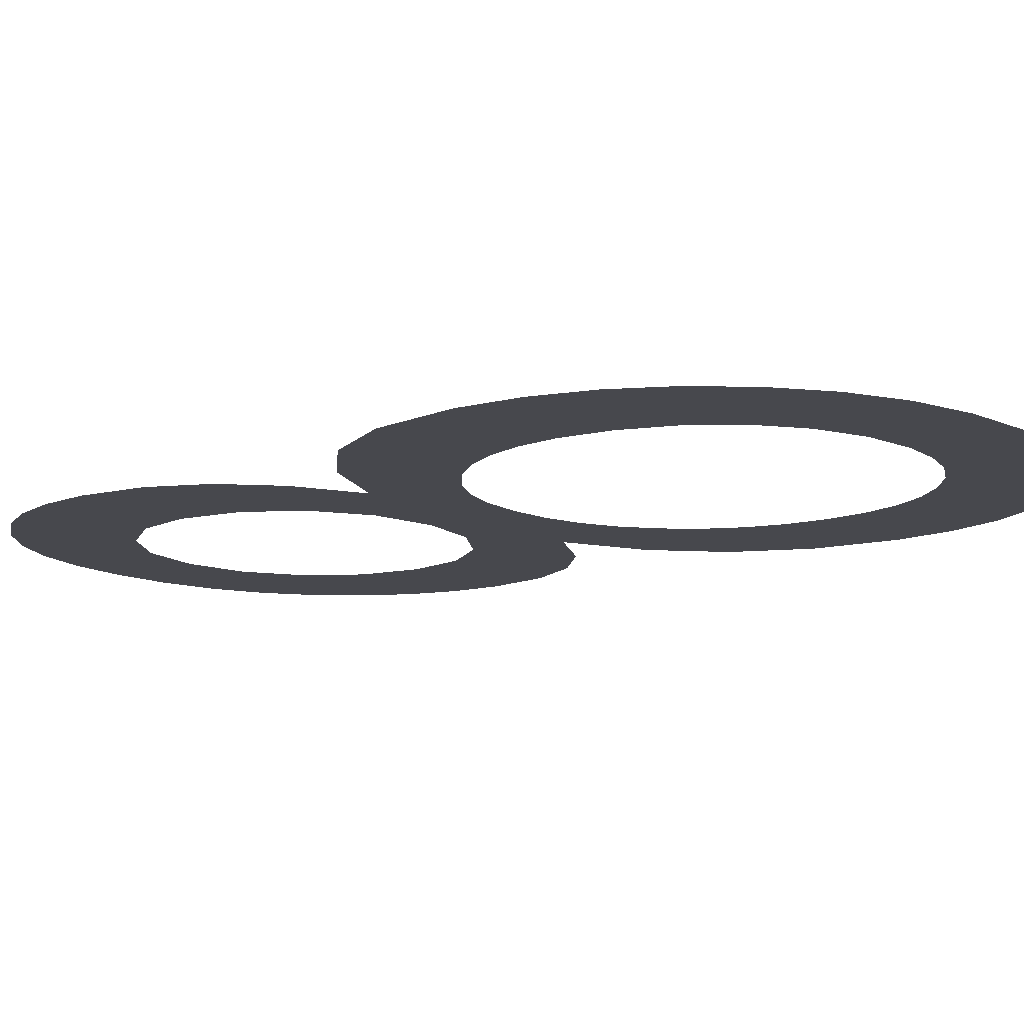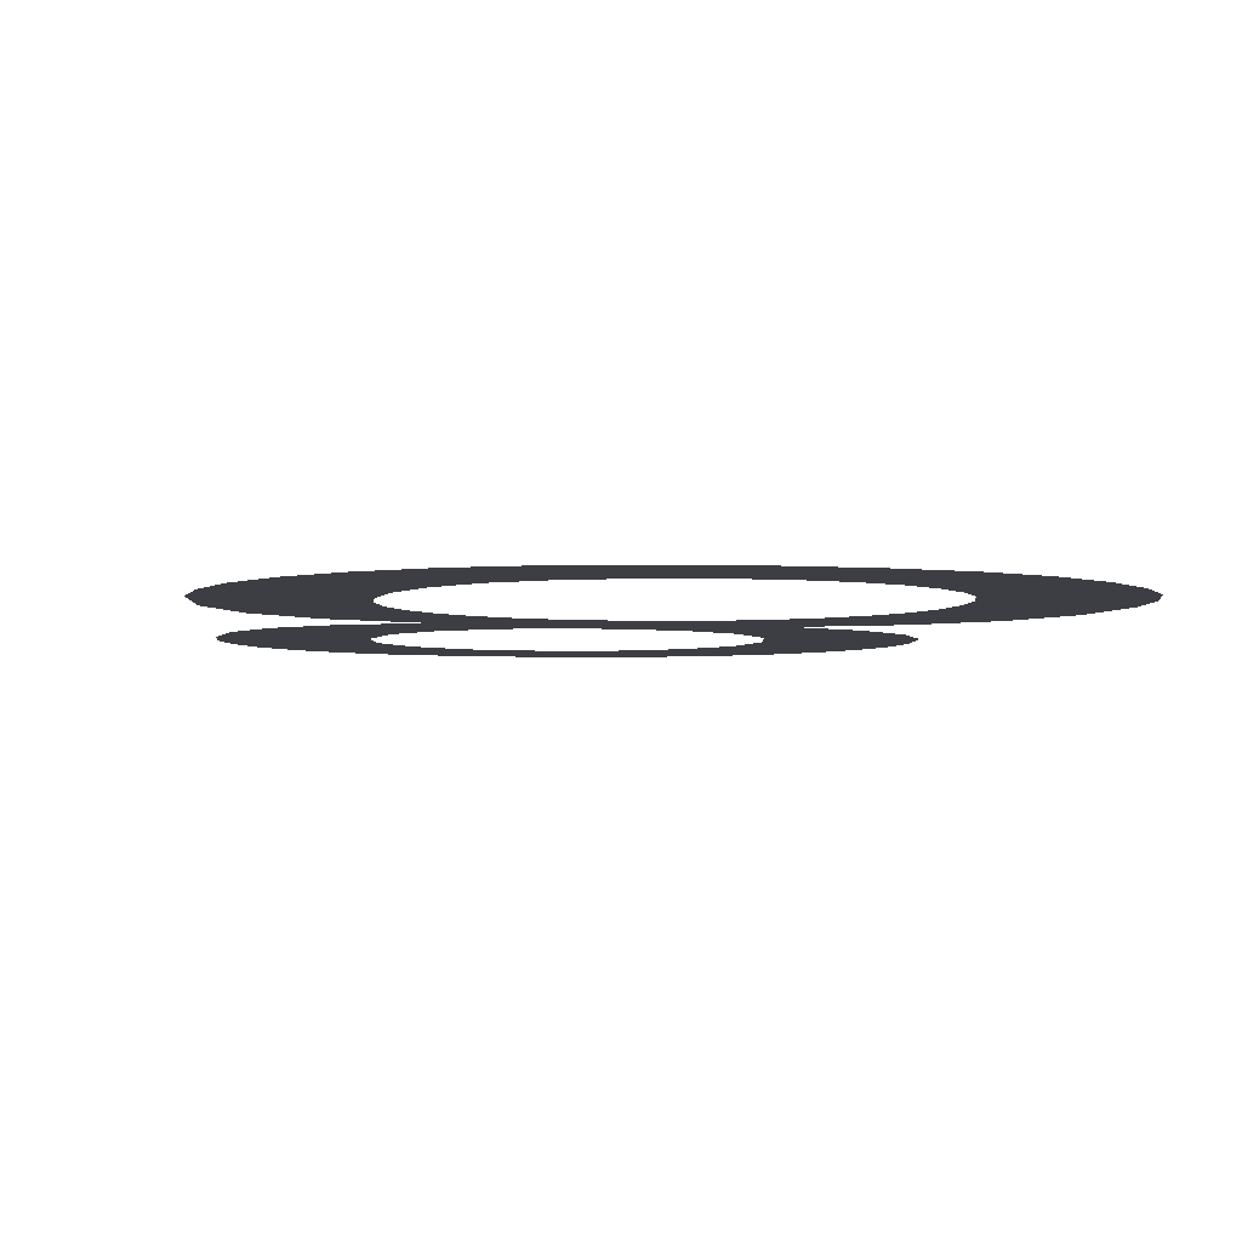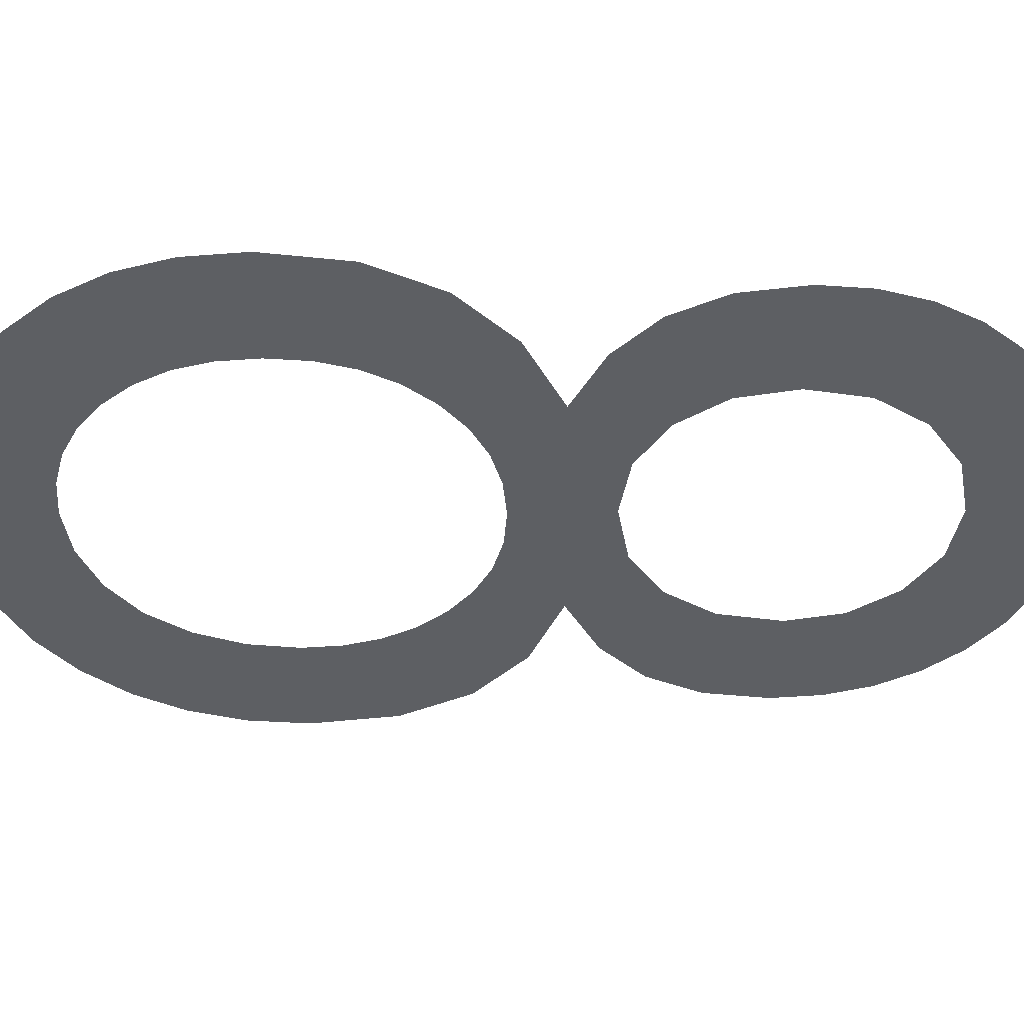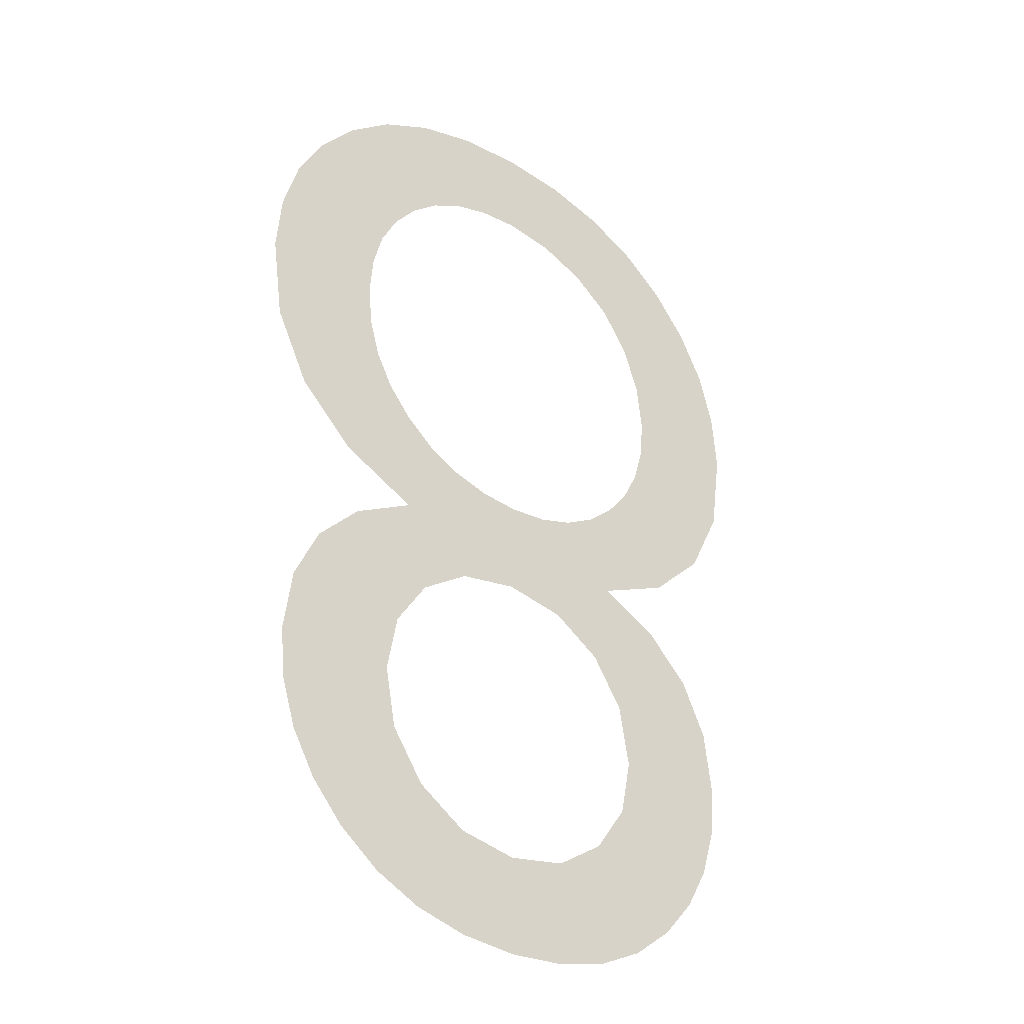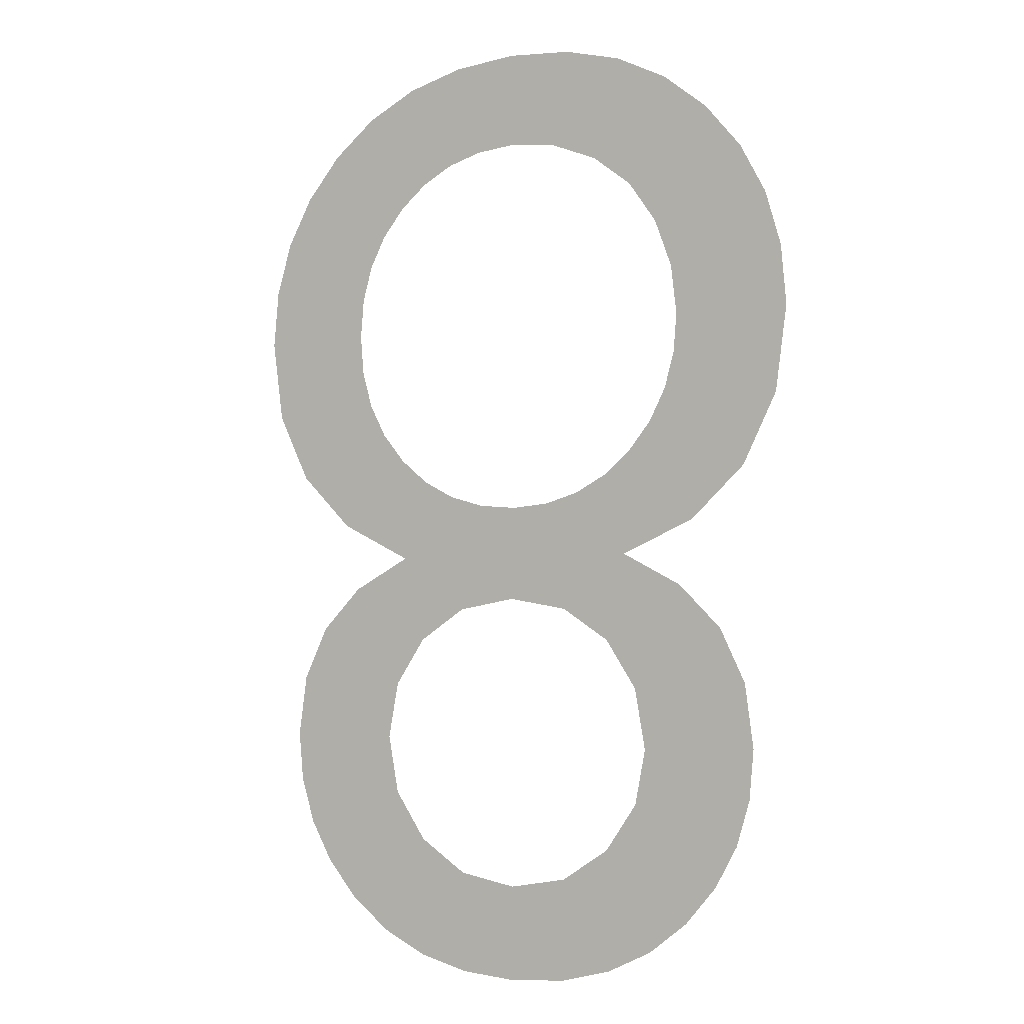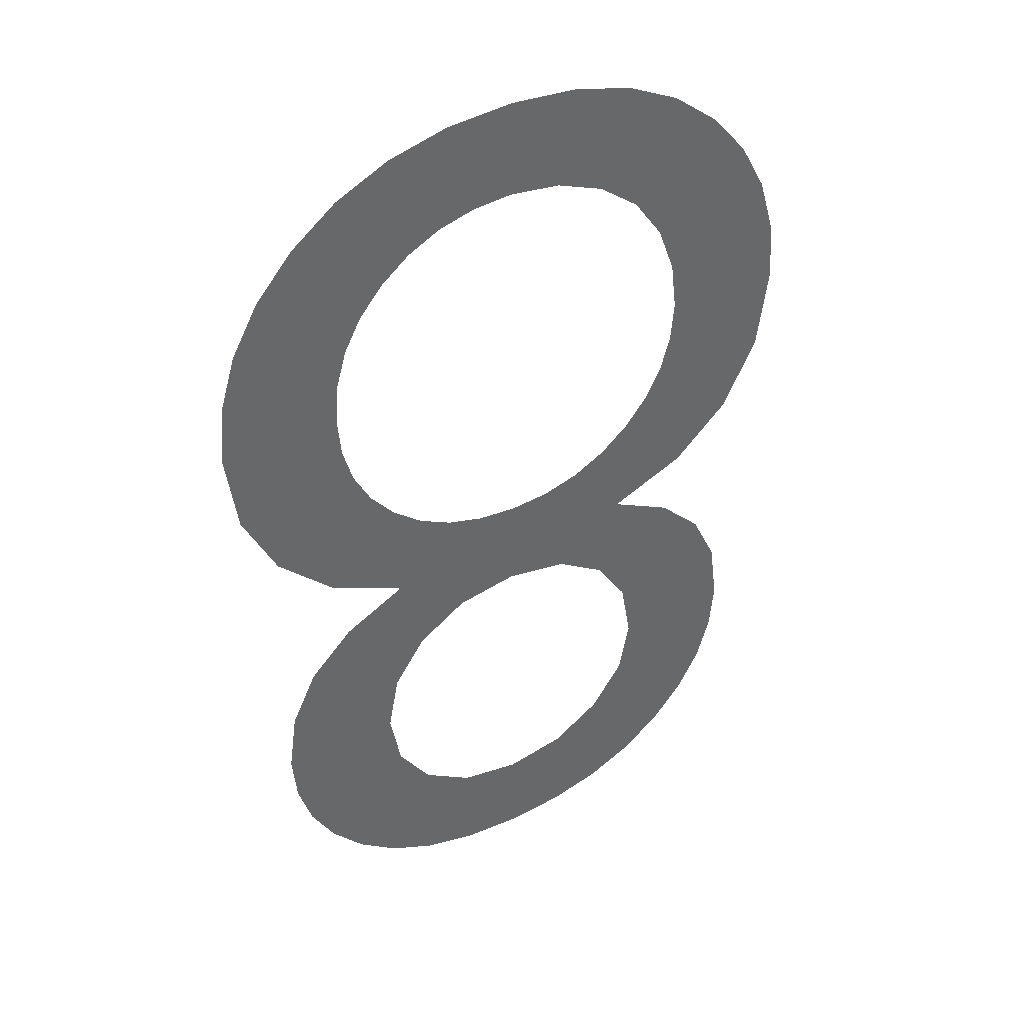
<metadata>
{"format":"obj","ext":"obj","renderer":"f3d","projection":"perspective","resolution":1024,"background":"white","views":[{"elev":-11.8,"azim":-51.7,"up":"+Y"},{"elev":-3.7,"azim":-9.8,"up":"+Y"},{"elev":-39.8,"azim":90.4,"up":"+Y"},{"elev":-32.5,"azim":140.4,"up":"+Z"},{"elev":-3.4,"azim":-149.0,"up":"+Z"},{"elev":40.7,"azim":149.6,"up":"+Z"}]}
</metadata>
<code>
o #ID888
v 0.3463 0.01125 0.03037
v 0.3463 0.01125 0.03139
v 0.3463 0.01125 0.03082
v 0.3464 0.01125 0.02996
v 0.3466 0.01125 0.03187
v 0.3466 0.01125 0.02959
v 0.347 0.01125 0.03226
v 0.3469 0.01125 0.02926
v 0.3473 0.01125 0.02898
v 0.3473 0.01125 0.03078
v 0.3475 0.01125 0.03255
v 0.3474 0.01125 0.03133
v 0.3477 0.01125 0.03177
v 0.3477 0.01125 0.02878
v 0.3474 0.01125 0.03029
v 0.3477 0.01125 0.02986
v 0.3482 0.01125 0.02866
v 0.3482 0.01125 0.02958
v 0.3487 0.01125 0.02948
v 0.3487 0.01125 0.02862
v 0.3492 0.01125 0.02866
v 0.3493 0.01125 0.02958
v 0.3497 0.01125 0.02879
v 0.3497 0.01125 0.02987
v 0.35 0.01125 0.03031
v 0.3501 0.01125 0.02899
v 0.3501 0.01125 0.03084
v 0.35 0.01125 0.03135
v 0.3499 0.01125 0.03255
v 0.3497 0.01125 0.03177
v 0.3505 0.01125 0.03226
v 0.3505 0.01125 0.02927
v 0.3509 0.01125 0.03188
v 0.3508 0.01125 0.02961
v 0.351 0.01125 0.02999
v 0.3511 0.01125 0.0314
v 0.3511 0.01125 0.0304
v 0.3512 0.01125 0.03085
v 0.3468 0.01125 0.03284
v 0.347 0.01125 0.03436
v 0.347 0.01125 0.03471
v 0.3471 0.01125 0.03404
v 0.3473 0.01125 0.03375
v 0.3475 0.01125 0.03349
v 0.3477 0.01125 0.03328
v 0.3482 0.01125 0.03206
v 0.348 0.01125 0.03313
v 0.3483 0.01125 0.03304
v 0.3487 0.01125 0.03215
v 0.3487 0.01125 0.033
v 0.3491 0.01125 0.03304
v 0.3493 0.01125 0.03206
v 0.3494 0.01125 0.03313
v 0.3497 0.01125 0.03328
v 0.3499 0.01125 0.0335
v 0.3506 0.01125 0.03289
v 0.3502 0.01125 0.03376
v 0.3503 0.01125 0.03406
v 0.3504 0.01125 0.03438
v 0.3504 0.01125 0.03475
v 0.346 0.01125 0.03394
v 0.346 0.01125 0.03524
v 0.3459 0.01125 0.0347
v 0.3461 0.01125 0.03573
v 0.3463 0.01125 0.03331
v 0.3463 0.01125 0.03617
v 0.3467 0.01125 0.03657
v 0.3471 0.01125 0.03689
v 0.347 0.01125 0.03515
v 0.3472 0.01125 0.03558
v 0.3476 0.01125 0.03712
v 0.3475 0.01125 0.03595
v 0.3478 0.01125 0.03622
v 0.3481 0.01125 0.03726
v 0.3483 0.01125 0.03639
v 0.3487 0.01125 0.03731
v 0.3487 0.01125 0.03645
v 0.3493 0.01125 0.03726
v 0.3491 0.01125 0.03642
v 0.3494 0.01125 0.03633
v 0.3499 0.01125 0.03712
v 0.3497 0.01125 0.03618
v 0.35 0.01125 0.03597
v 0.3503 0.01125 0.03689
v 0.3502 0.01125 0.03571
v 0.3503 0.01125 0.03542
v 0.3504 0.01125 0.0351
v 0.3507 0.01125 0.03657
v 0.3511 0.01125 0.03338
v 0.3511 0.01125 0.03617
v 0.3513 0.01125 0.03574
v 0.3514 0.01125 0.034
v 0.3515 0.01125 0.03526
v 0.3515 0.01125 0.03473
v 0.3515 0.01125 0.03473
v 0.3514 0.01125 0.034
v 0.3515 0.01125 0.03526
v 0.3513 0.01125 0.03574
v 0.3511 0.01125 0.03338
v 0.3511 0.01125 0.03617
v 0.3507 0.01125 0.03657
v 0.3506 0.01125 0.03289
v 0.3504 0.01125 0.03475
v 0.3504 0.01125 0.0351
v 0.3503 0.01125 0.03689
v 0.3503 0.01125 0.03542
v 0.3502 0.01125 0.03571
v 0.35 0.01125 0.03597
v 0.3499 0.01125 0.03712
v 0.3497 0.01125 0.03618
v 0.3494 0.01125 0.03633
v 0.3493 0.01125 0.03726
v 0.3491 0.01125 0.03642
v 0.3487 0.01125 0.03645
v 0.3487 0.01125 0.03731
v 0.3483 0.01125 0.03639
v 0.3481 0.01125 0.03726
v 0.3478 0.01125 0.03622
v 0.3476 0.01125 0.03712
v 0.3475 0.01125 0.03595
v 0.3472 0.01125 0.03558
v 0.3471 0.01125 0.03689
v 0.347 0.01125 0.03515
v 0.347 0.01125 0.03471
v 0.3468 0.01125 0.03284
v 0.3467 0.01125 0.03657
v 0.3463 0.01125 0.03617
v 0.3463 0.01125 0.03331
v 0.3461 0.01125 0.03573
v 0.346 0.01125 0.03394
v 0.346 0.01125 0.03524
v 0.3459 0.01125 0.0347
v 0.3504 0.01125 0.03438
v 0.3503 0.01125 0.03406
v 0.3502 0.01125 0.03376
v 0.3499 0.01125 0.0335
v 0.3499 0.01125 0.03255
v 0.3497 0.01125 0.03177
v 0.3497 0.01125 0.03328
v 0.3494 0.01125 0.03313
v 0.3493 0.01125 0.03206
v 0.3491 0.01125 0.03304
v 0.3487 0.01125 0.03215
v 0.3487 0.01125 0.033
v 0.3483 0.01125 0.03304
v 0.3482 0.01125 0.03206
v 0.348 0.01125 0.03313
v 0.3477 0.01125 0.03328
v 0.3477 0.01125 0.03177
v 0.3475 0.01125 0.03255
v 0.3475 0.01125 0.03349
v 0.3473 0.01125 0.03375
v 0.3471 0.01125 0.03404
v 0.347 0.01125 0.03436
v 0.3512 0.01125 0.03085
v 0.3511 0.01125 0.0304
v 0.3511 0.01125 0.0314
v 0.351 0.01125 0.02999
v 0.3509 0.01125 0.03188
v 0.3508 0.01125 0.02961
v 0.3505 0.01125 0.02927
v 0.3505 0.01125 0.03226
v 0.3501 0.01125 0.02899
v 0.3501 0.01125 0.03084
v 0.35 0.01125 0.03135
v 0.35 0.01125 0.03031
v 0.3497 0.01125 0.02879
v 0.3497 0.01125 0.02987
v 0.3493 0.01125 0.02958
v 0.3492 0.01125 0.02866
v 0.3487 0.01125 0.02948
v 0.3487 0.01125 0.02862
v 0.3482 0.01125 0.02866
v 0.3482 0.01125 0.02958
v 0.3477 0.01125 0.02986
v 0.3477 0.01125 0.02878
v 0.3474 0.01125 0.03029
v 0.3473 0.01125 0.03078
v 0.3473 0.01125 0.02898
v 0.3474 0.01125 0.03133
v 0.347 0.01125 0.03226
v 0.3469 0.01125 0.02926
v 0.3466 0.01125 0.02959
v 0.3466 0.01125 0.03187
v 0.3464 0.01125 0.02996
v 0.3463 0.01125 0.03139
v 0.3463 0.01125 0.03037
v 0.3463 0.01125 0.03082
f 1 2 3
f 2 1 4
f 2 4 5
f 5 4 6
f 5 6 7
f 7 6 8
f 7 8 9
f 7 9 10
f 7 10 11
f 11 10 12
f 11 12 13
f 14 10 9
f 10 14 15
f 15 14 16
f 16 14 17
f 16 17 18
f 18 17 19
f 19 17 20
f 19 20 21
f 19 21 22
f 22 21 23
f 22 23 24
f 24 23 25
f 25 23 26
f 25 26 27
f 28 29 30
f 29 28 31
f 31 28 27
f 31 27 26
f 31 26 32
f 31 32 33
f 33 32 34
f 33 34 35
f 33 35 36
f 36 35 37
f 36 37 38
f 39 40 41
f 40 39 42
f 42 39 11
f 42 11 43
f 43 11 44
f 44 11 45
f 45 11 13
f 45 13 46
f 45 46 47
f 47 46 48
f 48 46 49
f 48 49 50
f 50 49 51
f 51 49 52
f 51 52 53
f 53 52 30
f 53 30 54
f 54 30 55
f 55 30 29
f 55 29 56
f 55 56 57
f 57 56 58
f 58 56 59
f 59 56 60
f 61 62 63
f 62 61 64
f 64 61 65
f 64 65 66
f 66 65 39
f 66 39 67
f 67 39 68
f 68 39 41
f 68 41 69
f 68 69 70
f 68 70 71
f 71 70 72
f 71 72 73
f 71 73 74
f 74 73 75
f 74 75 76
f 76 75 77
f 76 77 78
f 78 77 79
f 78 79 80
f 78 80 81
f 81 80 82
f 81 82 83
f 81 83 84
f 84 83 85
f 84 85 86
f 84 86 87
f 84 87 88
f 88 87 60
f 88 60 56
f 88 56 89
f 88 89 90
f 90 89 91
f 91 89 92
f 91 92 93
f 93 92 94
f 95 96 97
f 97 96 98
f 96 99 98
f 98 99 100
f 100 99 101
f 99 102 101
f 102 103 101
f 103 104 101
f 101 104 105
f 104 106 105
f 106 107 105
f 107 108 105
f 105 108 109
f 108 110 109
f 110 111 109
f 109 111 112
f 111 113 112
f 113 114 112
f 112 114 115
f 114 116 115
f 115 116 117
f 116 118 117
f 117 118 119
f 118 120 119
f 120 121 119
f 119 121 122
f 121 123 122
f 123 124 122
f 124 125 122
f 122 125 126
f 126 125 127
f 125 128 127
f 127 128 129
f 128 130 129
f 129 130 131
f 132 131 130
f 103 102 133
f 133 102 134
f 134 102 135
f 135 102 136
f 102 137 136
f 137 138 136
f 136 138 139
f 139 138 140
f 138 141 140
f 140 141 142
f 141 143 142
f 142 143 144
f 144 143 145
f 143 146 145
f 145 146 147
f 147 146 148
f 146 149 148
f 149 150 148
f 148 150 151
f 151 150 152
f 152 150 153
f 150 125 153
f 153 125 154
f 124 154 125
f 155 156 157
f 156 158 157
f 157 158 159
f 158 160 159
f 160 161 159
f 159 161 162
f 161 163 162
f 163 164 162
f 164 165 162
f 162 165 137
f 138 137 165
f 164 163 166
f 163 167 166
f 166 167 168
f 168 167 169
f 167 170 169
f 169 170 171
f 170 172 171
f 172 173 171
f 171 173 174
f 174 173 175
f 173 176 175
f 175 176 177
f 177 176 178
f 179 178 176
f 149 180 150
f 180 178 150
f 150 178 181
f 178 179 181
f 179 182 181
f 182 183 181
f 181 183 184
f 183 185 184
f 184 185 186
f 185 187 186
f 188 186 187

</code>
